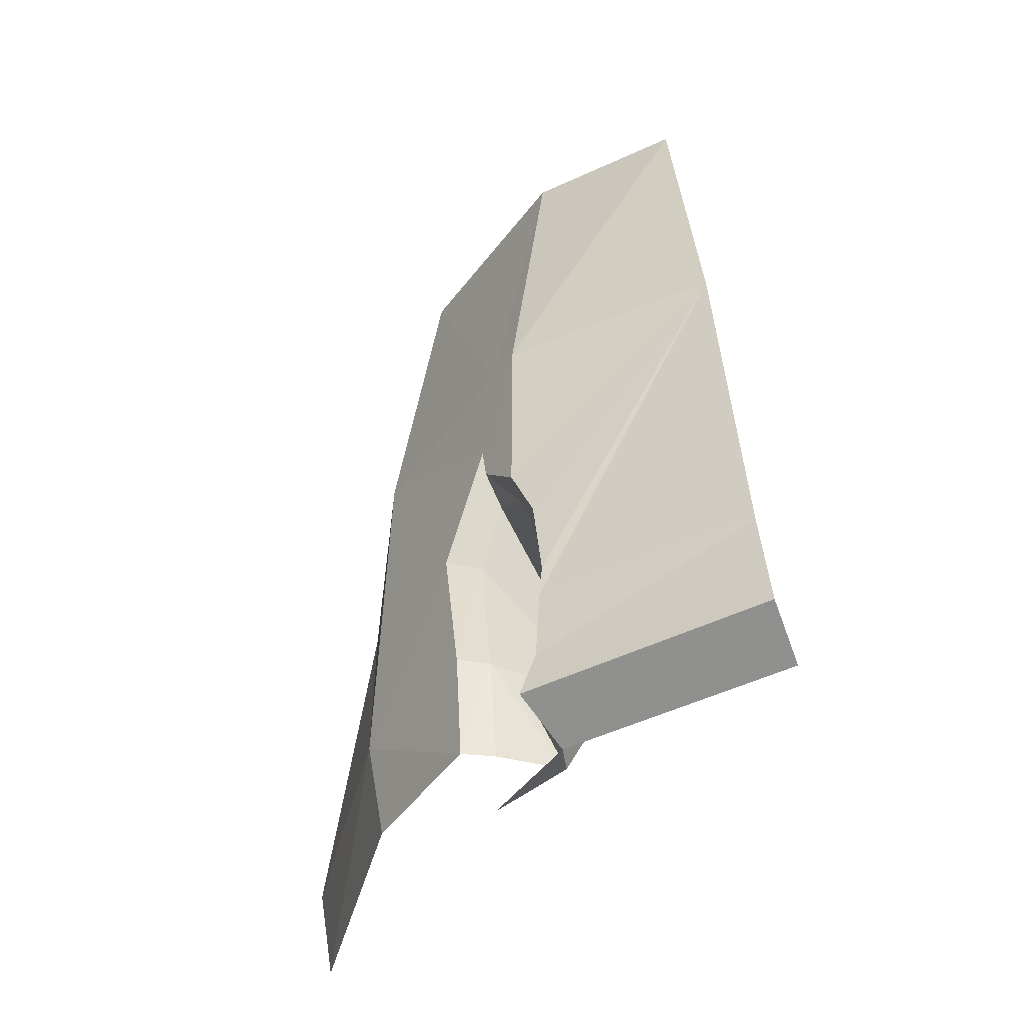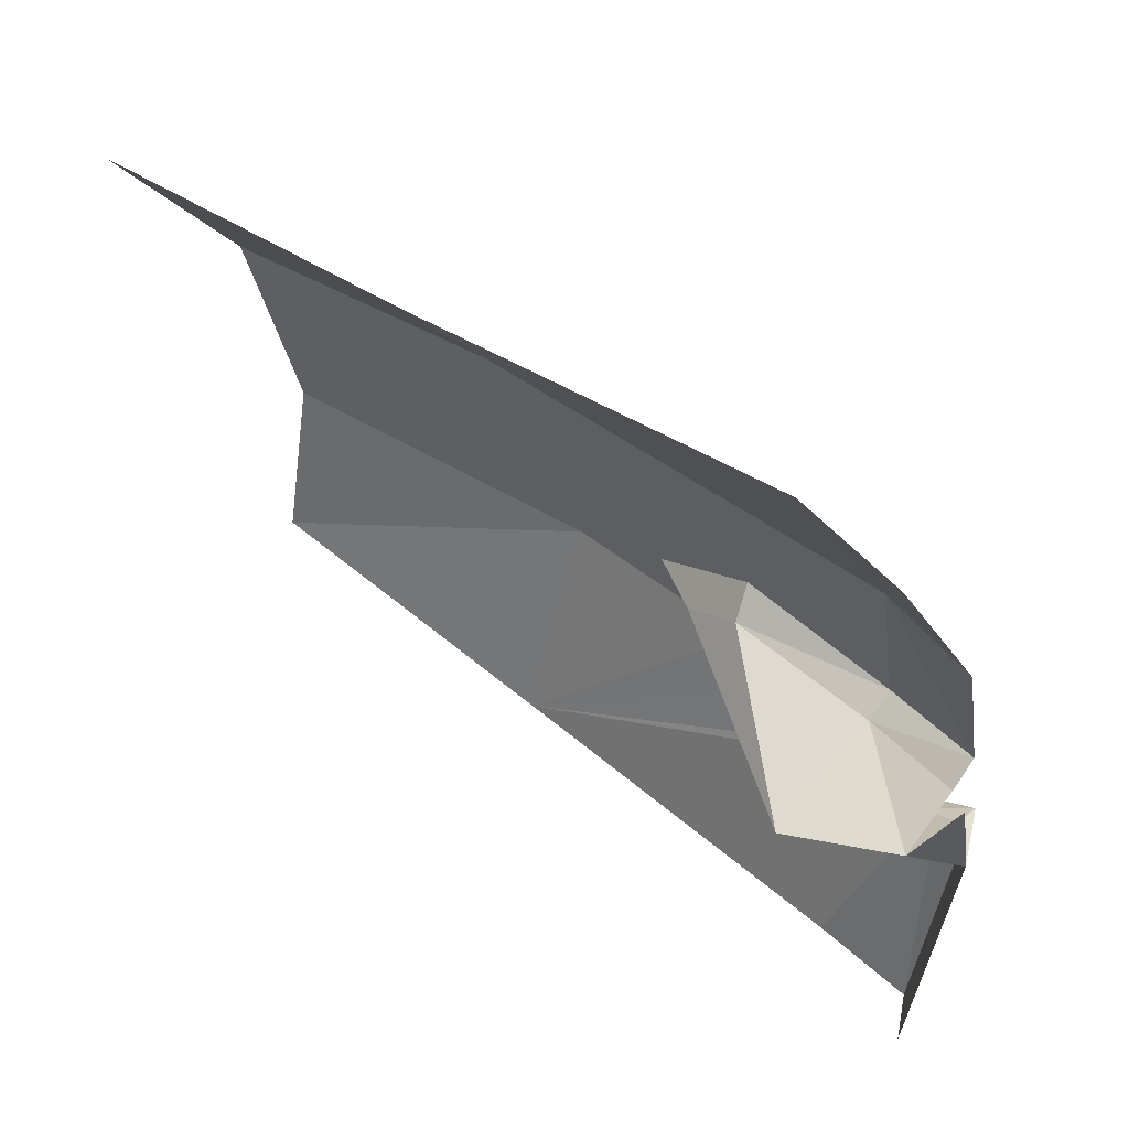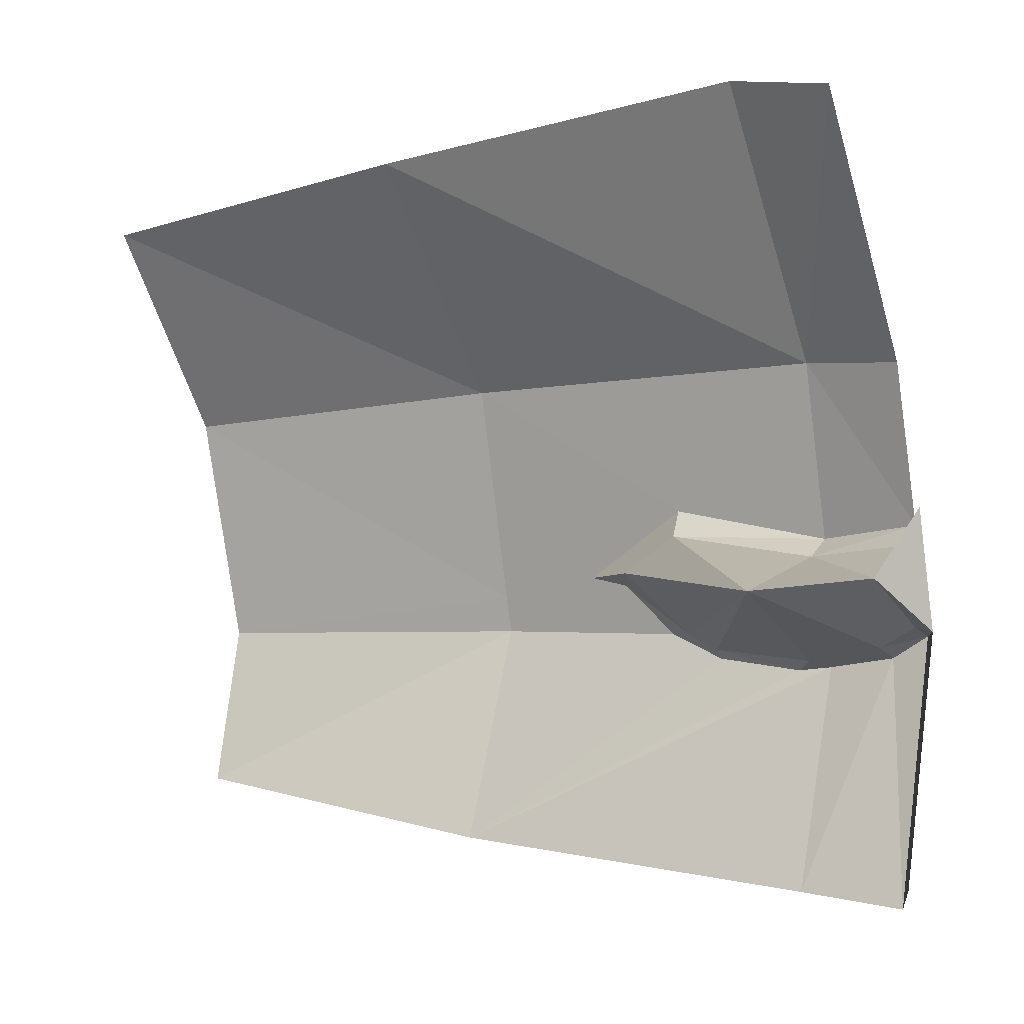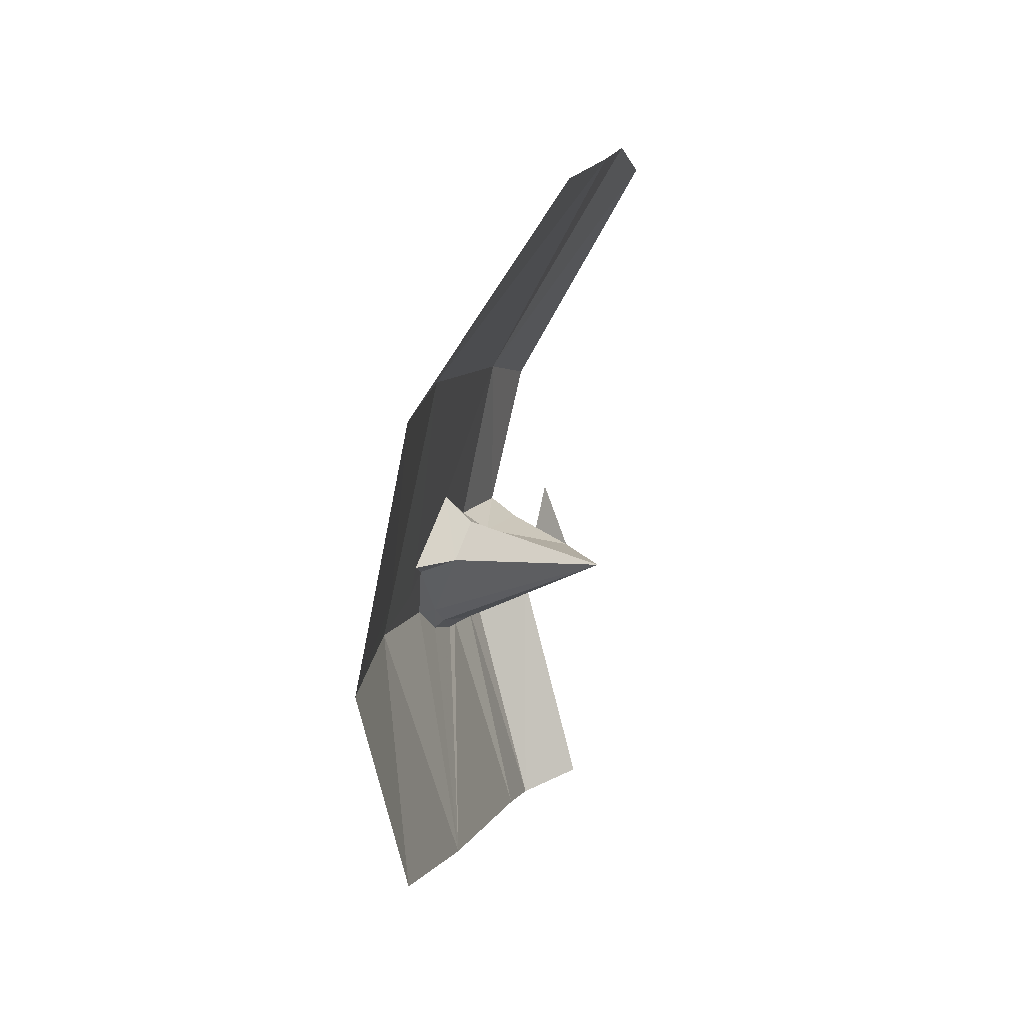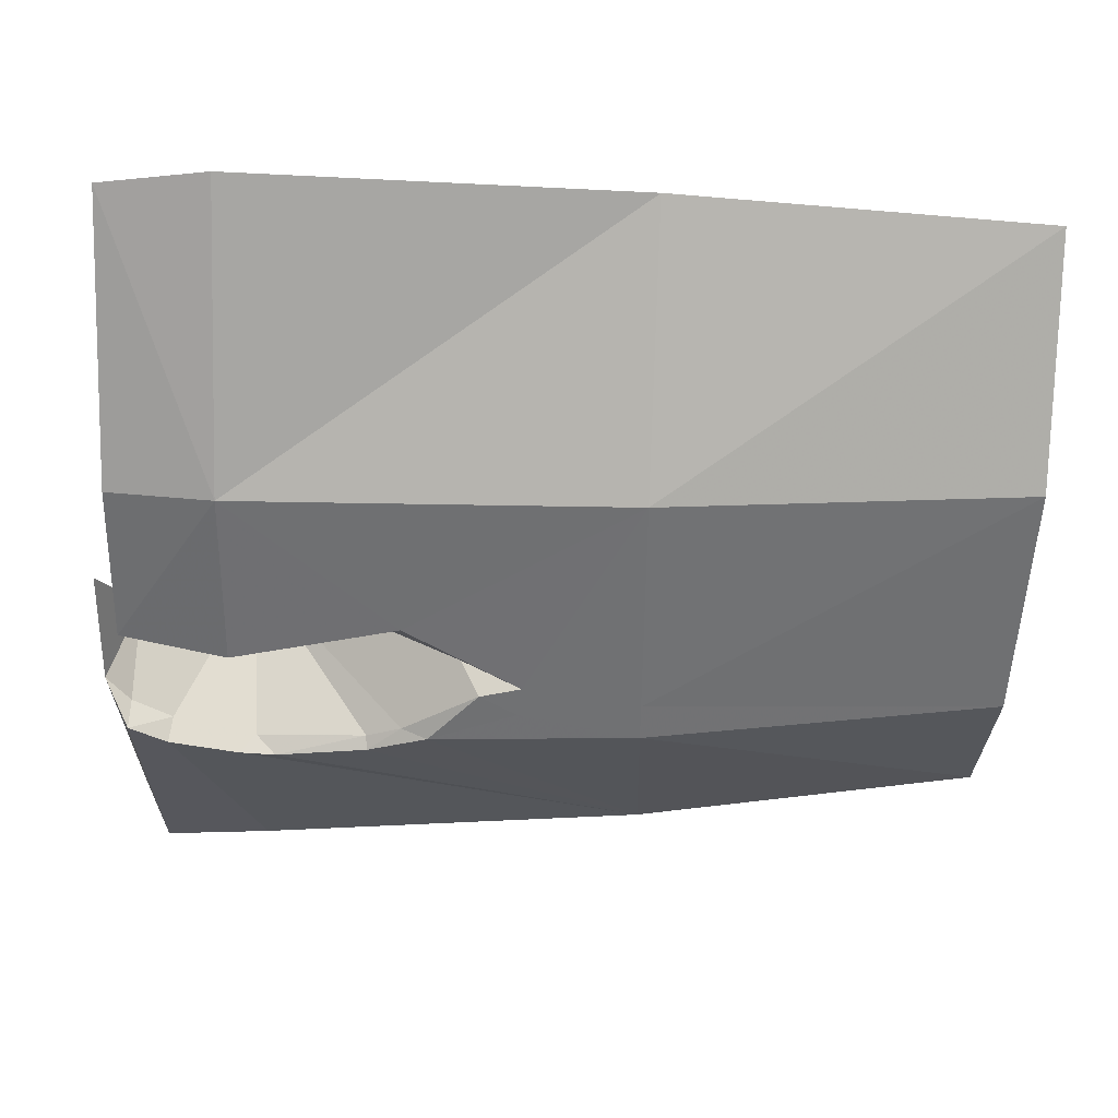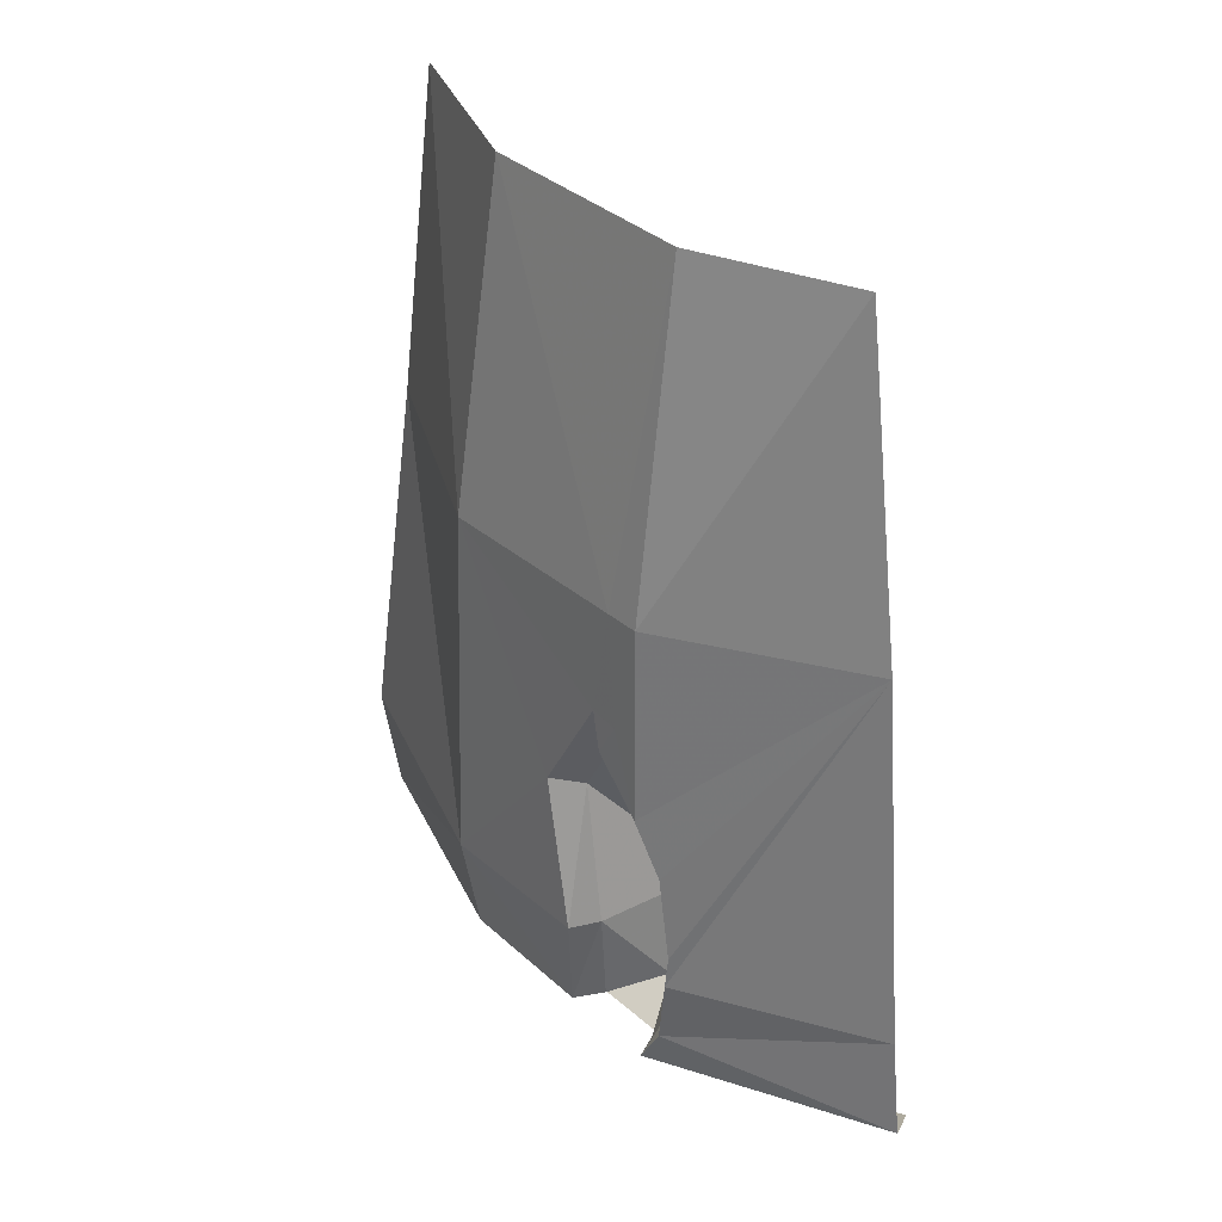
<metadata>
{"format":"obj","ext":"obj","renderer":"f3d","projection":"perspective","resolution":1024,"background":"white","views":[{"elev":-43.7,"azim":135.4,"up":"+Y"},{"elev":50.2,"azim":-47.7,"up":"+Z"},{"elev":-4.7,"azim":-55.0,"up":"+Z"},{"elev":5.9,"azim":-170.1,"up":"+Z"},{"elev":46.9,"azim":93.1,"up":"+Z"},{"elev":32.3,"azim":128.2,"up":"+Y"}]}
</metadata>
<code>
v  -130.2 -93.65 86.57
v  -130.5 -101.6 85.06
v  -119 -93.66 67.89
v  -120.2 -101.5 67.14
v  -116.4 -93.65 55.04
v  -117.5 -101.5 55.64
v  -120.1 -64.87 67.78
v  -117.3 -81.61 57.6
v  -132.7 -64.87 84.12
v  -115.7 -101.5 47.7
v  -120.1 -103.9 47.86
v  -120.6 -101.6 28.53
v  -124.7 -103.9 30.2
v  -123.8 -38.24 66.52
v  -133.9 -38.23 81.51
v  -120.1 -39 48.84
v  -116.5 -64.87 51.41
v  -115.9 -64.87 48.66
v  -121.6 -64.87 32.27
v  -123.4 -39.66 36.44
v  -116.4 -93.65 55.04
v  -117.5 -101.5 55.64
v  -118.5 -93.65 53.61
v  -119.6 -101.5 54.05
v  -116.5 -73.24 52.74
v  -117.3 -81.61 57.6
v  -118.9 -77.69 52.87
v  -119.3 -82.3 55.51
v  -117.6 -98.6 46.86
v  -124.3 -101.5 51.51
v  -117.8 -101.5 48.28
v  -128.3 -93.65 50.7
v  -115.6 -93.65 45.52
v  -115.8 -98.79 46.14
v  -120.6 -93.64 29.36
v  -115.7 -91.08 45.31
v  -115.7 -84.42 46.25
v  -115.4 -79.96 48.2
v  -116 -73.56 50.5
v  -116.5 -73.24 52.74
v  -115.7 -101.5 47.7
v  -115.8 -98.79 46.14
v  -116.9 -92.57 45.98
v  -115.6 -93.65 45.52
v  -115.7 -91.08 45.31
v  -116.5 -84.5 46.92
v  -115.7 -84.42 46.25
v  -116.3 -81.9 48.14
v  -115.4 -79.96 48.2
v  -116.3 -76.25 52.04
v  -116.3 -76.25 52.04
v  -119.3 -82.3 55.51
v  -118.5 -93.65 53.61
v  -128.3 -93.65 50.7
v  -115.8 -98.79 46.14
v  -115.7 -101.5 47.7
v  -117.8 -101.5 48.28
v  -120.1 -103.9 47.86
v  -124.3 -101.5 51.51
v  -120.1 -103.9 47.86
v  -124.3 -101.5 51.51
v  -122 -103.9 56.54
f 52 53 54
f 60 61 62
f 56 57 58
f 58 57 59
f 12 11 13
f 10 11 12
f 12 55 10
f 35 34 12
f 33 34 35
f 35 19 33
f 33 19 36
f 36 19 37
f 37 19 38
f 19 18 38
f 19 20 18
f 18 20 16
f 18 39 38
f 38 39 51
f 39 40 51
f 16 17 18
f 17 39 18
f 17 40 39
f 16 14 17
f 17 7 40
f 17 14 7
f 14 15 7
f 40 7 8
f 7 15 9
f 7 3 8
f 7 9 3
f 8 3 5
f 3 9 1
f 5 3 6
f 1 2 3
f 6 3 4
f 3 2 4
f 23 22 24
f 21 22 23
f 30 23 24
f 28 21 23
f 26 21 28
f 32 23 30
f 27 26 28
f 28 32 27
f 25 26 27
f 50 25 27
f 50 27 48
f 48 27 32
f 49 50 48
f 48 47 49
f 46 47 48
f 48 32 46
f 46 45 47
f 43 45 46
f 46 32 43
f 44 45 43
f 29 32 30
f 43 32 29
f 43 29 44
f 29 30 31
f 44 29 42
f 31 41 29
f 29 41 42

</code>
